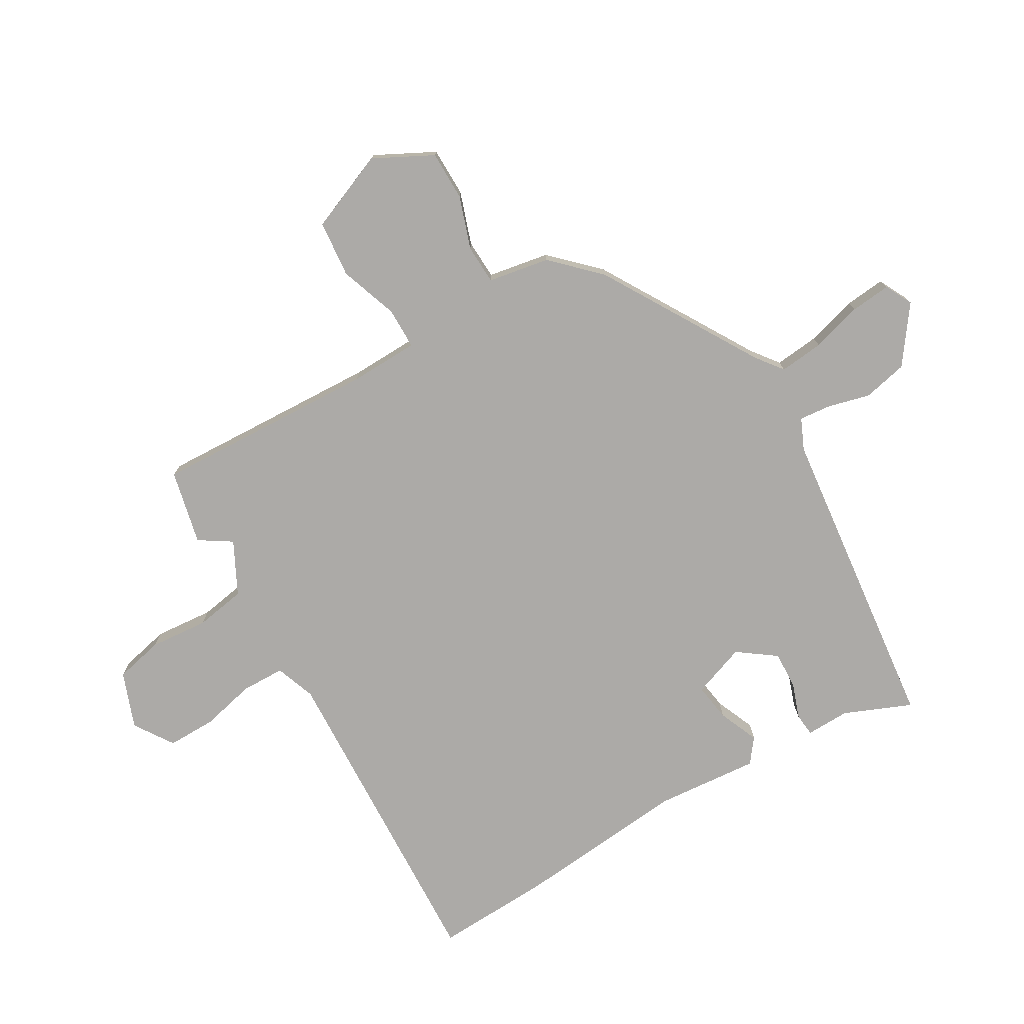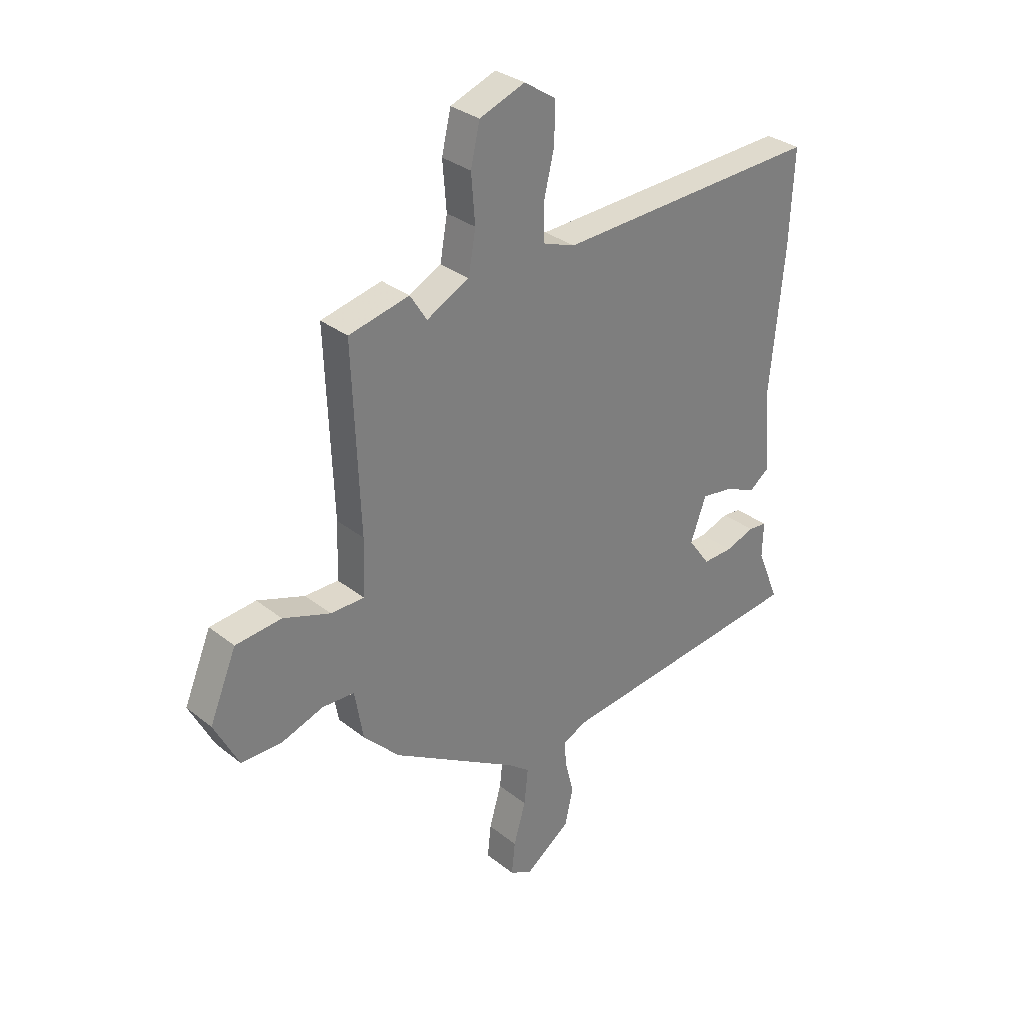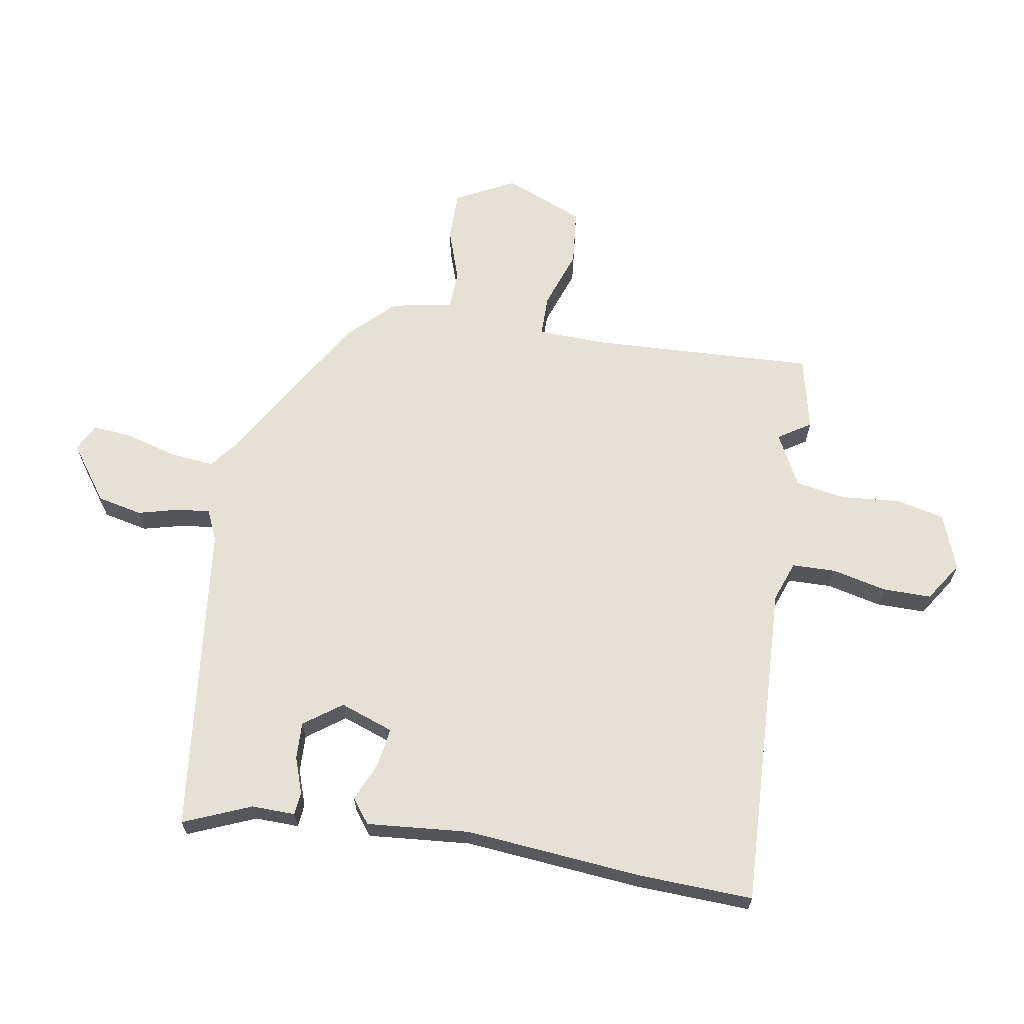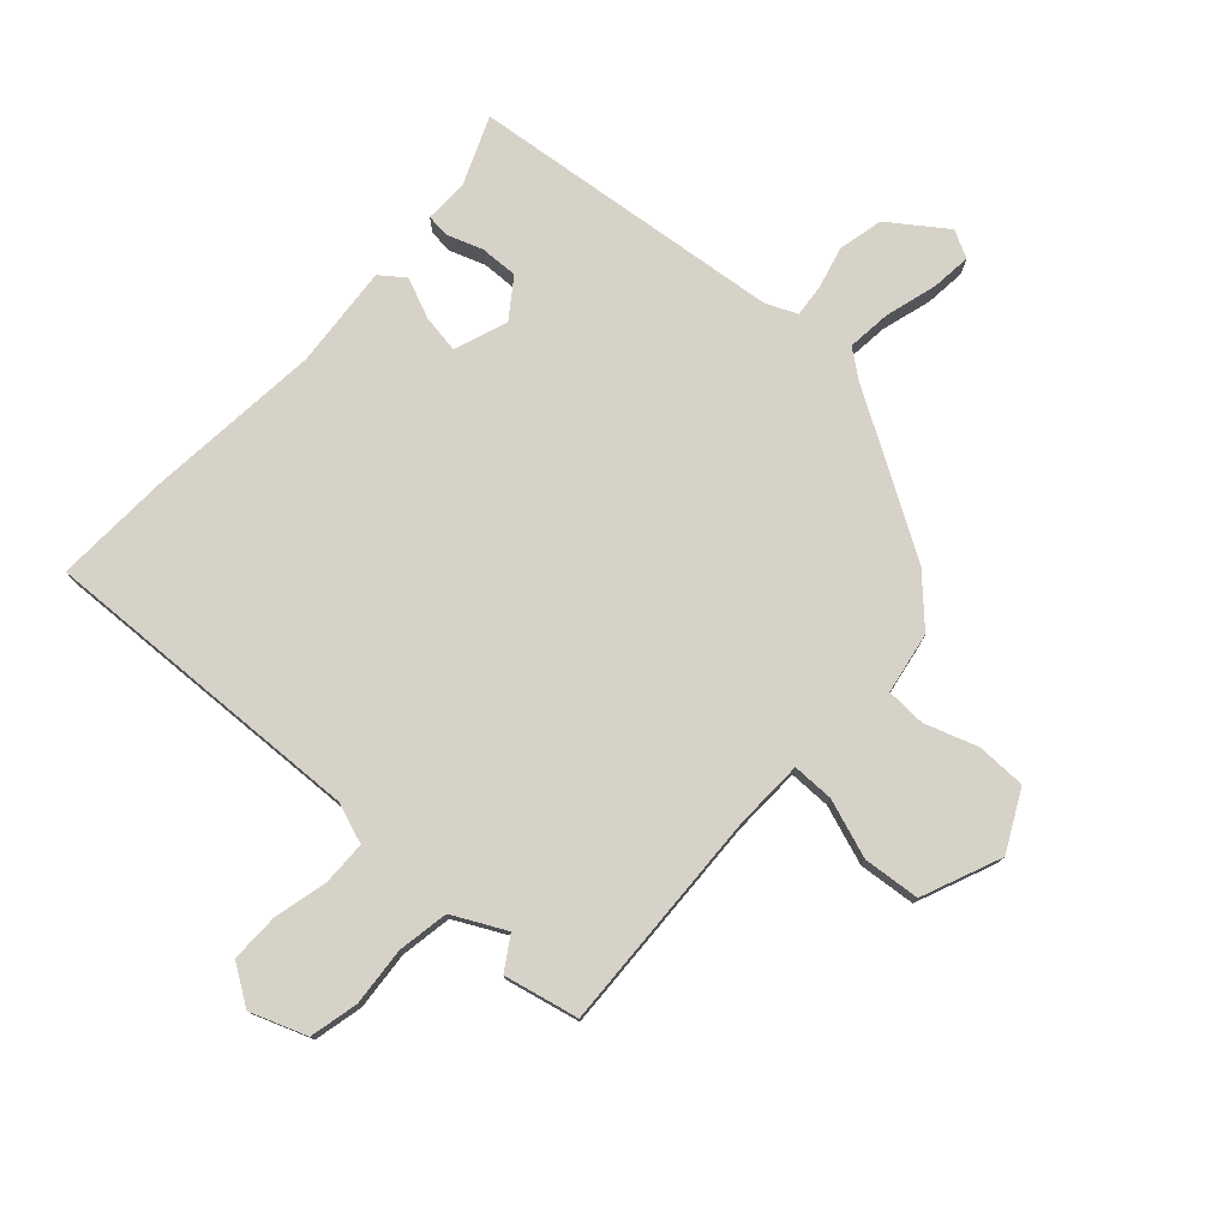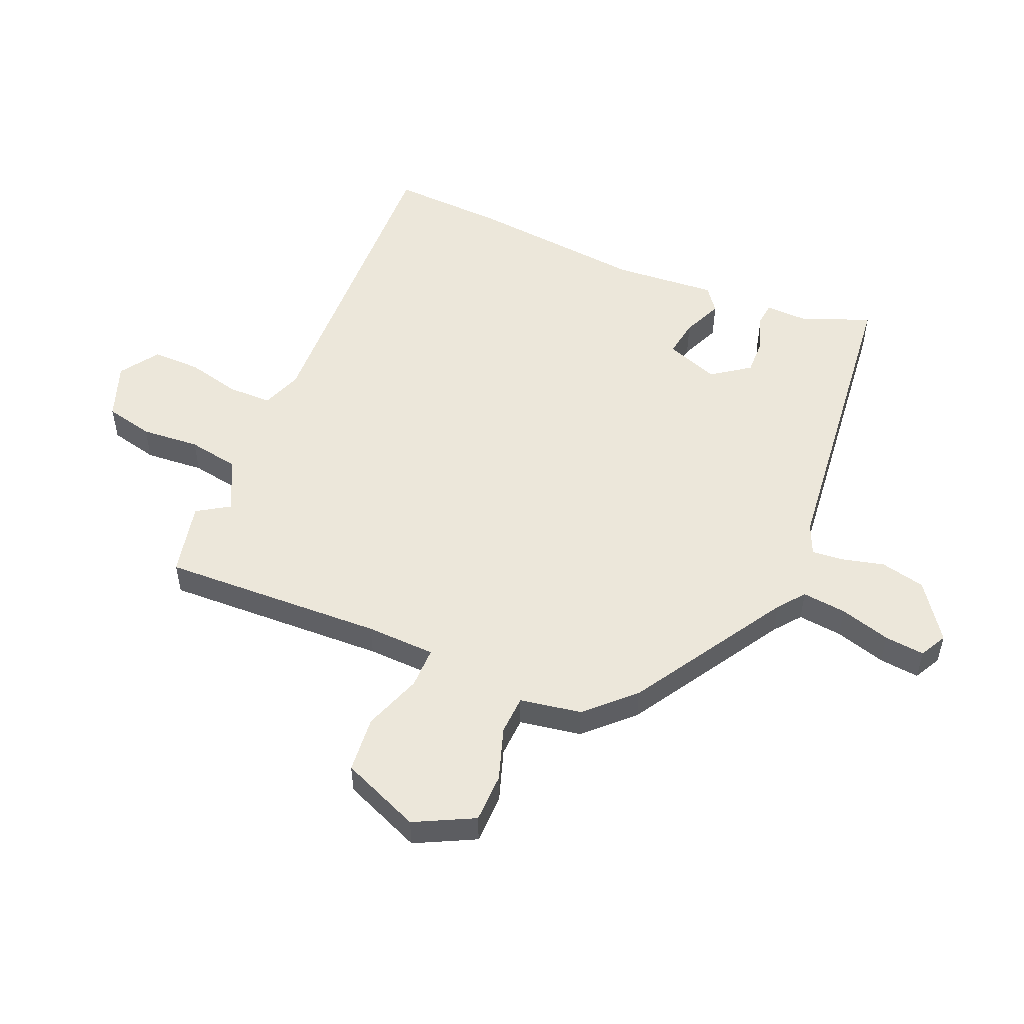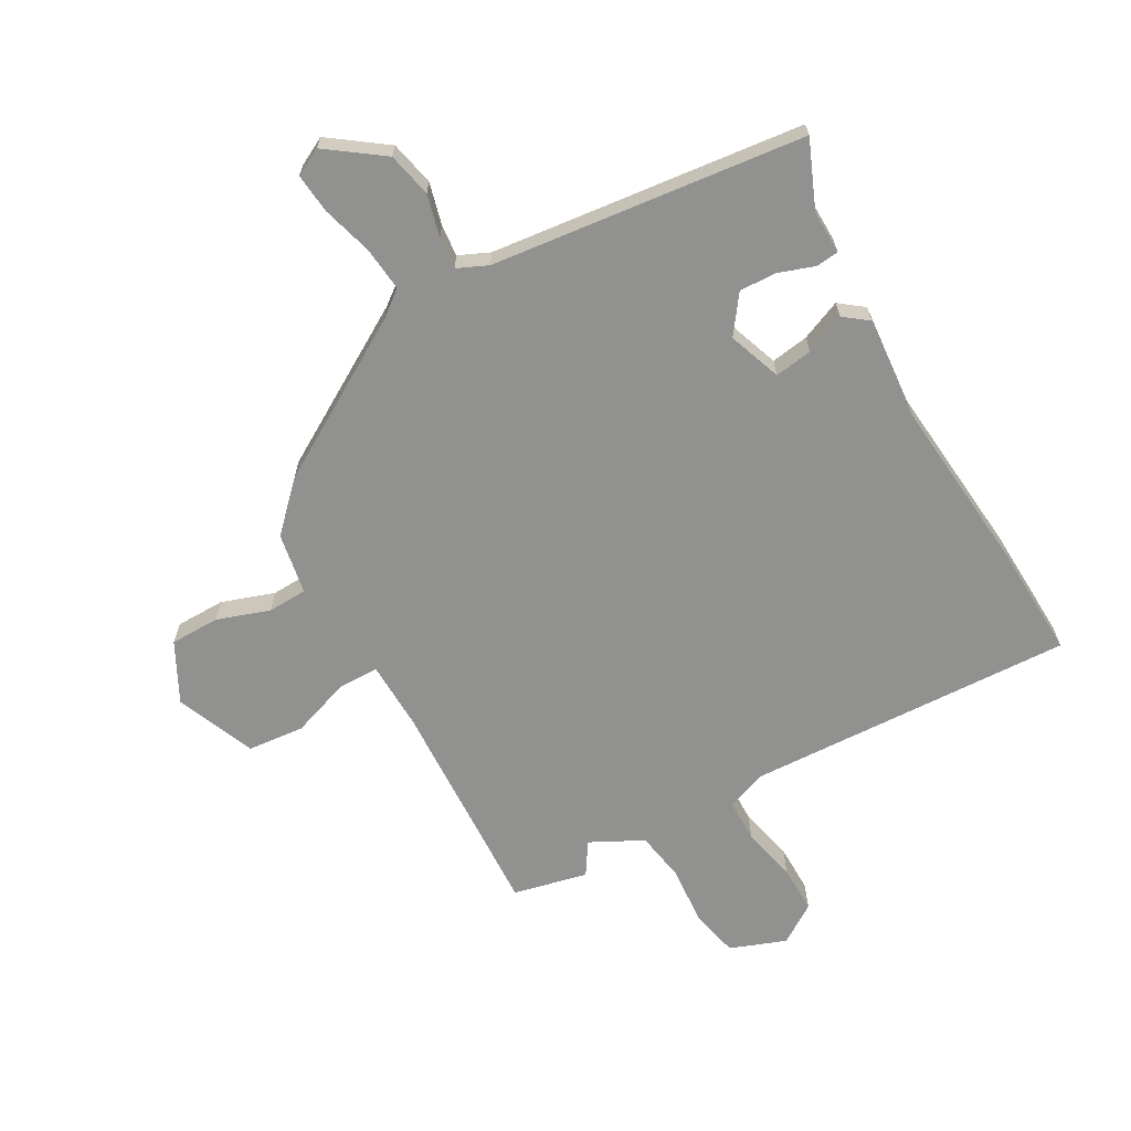
<metadata>
{"format":"obj","ext":"obj","renderer":"f3d","projection":"perspective","resolution":1024,"background":"white","views":[{"elev":-76.1,"azim":120.0,"up":"+Y"},{"elev":31.6,"azim":138.0,"up":"+Z"},{"elev":65.1,"azim":-80.8,"up":"+Y"},{"elev":77.3,"azim":42.1,"up":"+Y"},{"elev":52.1,"azim":113.1,"up":"+Y"},{"elev":-66.0,"azim":-150.9,"up":"+Y"}]}
</metadata>
<code>
v -0.525 0.07 -0.464
v -0.478 0.07 -0.35
v -0.48 0.07 -0.276
v -0.441 0.07 -0.272
v -0.38 0.07 -0.293
v -0.317 0.07 -0.295
v -0.271 0.07 -0.231
v -0.304 0.07 -0.141
v -0.368 0.07 -0.151
v -0.436 0.07 -0.18
v -0.477 0.07 -0.149
v -0.463 0.07 0.025
v -0.492 0.07 0.323
v -0.501 0.07 0.517
v 0.053 0.07 0.495
v 0.121 0.07 0.52
v 0.122 0.07 0.594
v 0.1 0.07 0.686
v 0.099 0.07 0.768
v 0.165 0.07 0.812
v 0.26 0.07 0.777
v 0.279 0.07 0.695
v 0.271 0.07 0.596
v 0.286 0.07 0.51
v 0.375 0.07 0.465
v 0.41 0.07 0.52
v 0.536 0.07 0.492
v 0.521 0.07 0.114
v 0.525 0.07 -0.003
v 0.595 0.07 -0.003
v 0.694 0.07 0.032
v 0.79 0.07 0.023
v 0.846 0.07 -0.111
v 0.795 0.07 -0.211
v 0.711 0.07 -0.212
v 0.622 0.07 -0.182
v 0.555 0.07 -0.185
v 0.537 0.07 -0.289
v 0.462 0.07 -0.366
v 0.197 0.07 -0.526
v 0.152 0.07 -0.561
v 0.16 0.07 -0.636
v 0.185 0.07 -0.722
v 0.192 0.07 -0.79
v 0.146 0.07 -0.814
v 0.051 0.07 -0.746
v 0.034 0.07 -0.67
v 0.052 0.07 -0.599
v 0.057 0.07 -0.545
v 0.005 0.07 -0.522
v -0.525 0 -0.464
v -0.478 0 -0.35
v -0.48 0 -0.276
v -0.441 0 -0.272
v -0.38 0 -0.293
v -0.317 0 -0.295
v -0.271 0 -0.231
v -0.304 0 -0.141
v -0.368 0 -0.151
v -0.436 0 -0.18
v -0.477 0 -0.149
v -0.463 0 0.025
v -0.492 0 0.323
v -0.501 0 0.517
v 0.053 0 0.495
v 0.121 0 0.52
v 0.122 0 0.594
v 0.1 0 0.686
v 0.099 0 0.768
v 0.165 0 0.812
v 0.26 0 0.777
v 0.279 0 0.695
v 0.271 0 0.596
v 0.286 0 0.51
v 0.375 0 0.465
v 0.41 0 0.52
v 0.536 0 0.492
v 0.521 0 0.114
v 0.525 0 -0.003
v 0.595 0 -0.003
v 0.694 0 0.032
v 0.79 0 0.023
v 0.846 0 -0.111
v 0.795 0 -0.211
v 0.711 0 -0.212
v 0.622 0 -0.182
v 0.555 0 -0.185
v 0.537 0 -0.289
v 0.462 0 -0.366
v 0.197 0 -0.526
v 0.152 0 -0.561
v 0.16 0 -0.636
v 0.185 0 -0.722
v 0.192 0 -0.79
v 0.146 0 -0.814
v 0.051 0 -0.746
v 0.034 0 -0.67
v 0.052 0 -0.599
v 0.057 0 -0.545
v 0.005 0 -0.522
f 46 47 48
f 45 46 48
f 44 45 48
f 43 44 48
f 42 43 48
f 41 42 48 49
f 40 41 49 50
f 50 1 2
f 40 50 2
f 39 40 2
f 38 39 2
f 37 38 2
f 34 35 36
f 33 34 36
f 32 33 36
f 31 32 36
f 30 31 36
f 29 30 36 37
f 25 26 27 28
f 24 25 28 29
f 21 22 23
f 20 21 23
f 19 20 23
f 18 19 23
f 17 18 23
f 16 17 23 24
f 24 29 37
f 16 24 37
f 15 16 37
f 14 15 37
f 13 14 37
f 12 13 37
f 9 10 11 12
f 2 3 4 5
f 2 5 6
f 37 2 6
f 8 9 12
f 8 12 37
f 7 8 37
f 6 7 37
f 98 97 96
f 98 96 95
f 98 95 94
f 98 94 93
f 98 93 92
f 99 98 92 91
f 100 99 91 90
f 52 51 100
f 52 100 90
f 52 90 89
f 52 89 88
f 52 88 87
f 86 85 84
f 86 84 83
f 86 83 82
f 86 82 81
f 86 81 80
f 87 86 80 79
f 78 77 76 75
f 79 78 75 74
f 73 72 71
f 73 71 70
f 73 70 69
f 73 69 68
f 73 68 67
f 74 73 67 66
f 87 79 74
f 87 74 66
f 87 66 65
f 87 65 64
f 87 64 63
f 87 63 62
f 62 61 60 59
f 55 54 53 52
f 56 55 52
f 56 52 87
f 62 59 58
f 87 62 58
f 87 58 57
f 87 57 56
f 1 51 52 2
f 2 52 53 3
f 3 53 54 4
f 4 54 55 5
f 5 55 56 6
f 6 56 57 7
f 7 57 58 8
f 8 58 59 9
f 9 59 60 10
f 10 60 61 11
f 11 61 62 12
f 12 62 63 13
f 13 63 64 14
f 14 64 65 15
f 15 65 66 16
f 16 66 67 17
f 17 67 68 18
f 18 68 69 19
f 19 69 70 20
f 20 70 71 21
f 21 71 72 22
f 22 72 73 23
f 23 73 74 24
f 24 74 75 25
f 25 75 76 26
f 26 76 77 27
f 27 77 78 28
f 28 78 79 29
f 29 79 80 30
f 30 80 81 31
f 31 81 82 32
f 32 82 83 33
f 33 83 84 34
f 34 84 85 35
f 35 85 86 36
f 36 86 87 37
f 37 87 88 38
f 38 88 89 39
f 39 89 90 40
f 40 90 91 41
f 41 91 92 42
f 42 92 93 43
f 43 93 94 44
f 44 94 95 45
f 45 95 96 46
f 46 96 97 47
f 47 97 98 48
f 48 98 99 49
f 49 99 100 50
f 50 100 51 1

</code>
